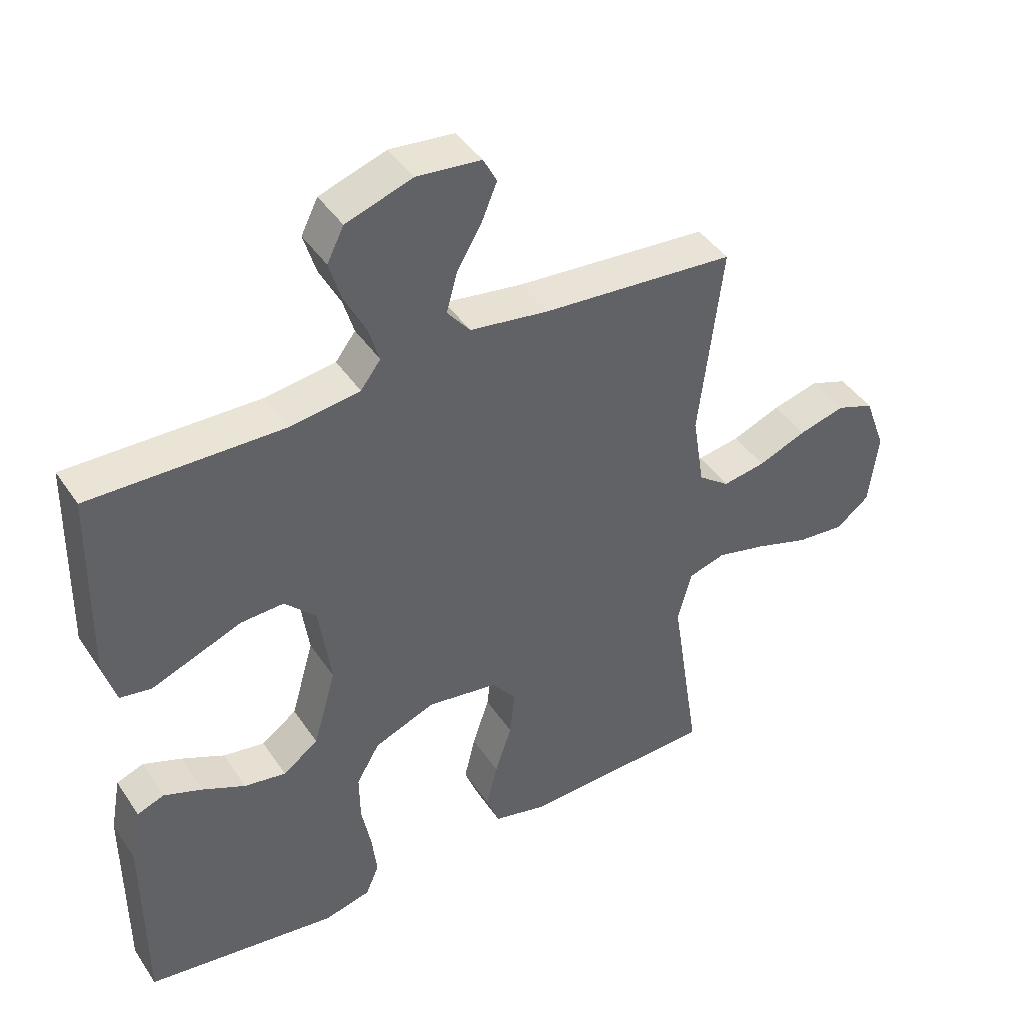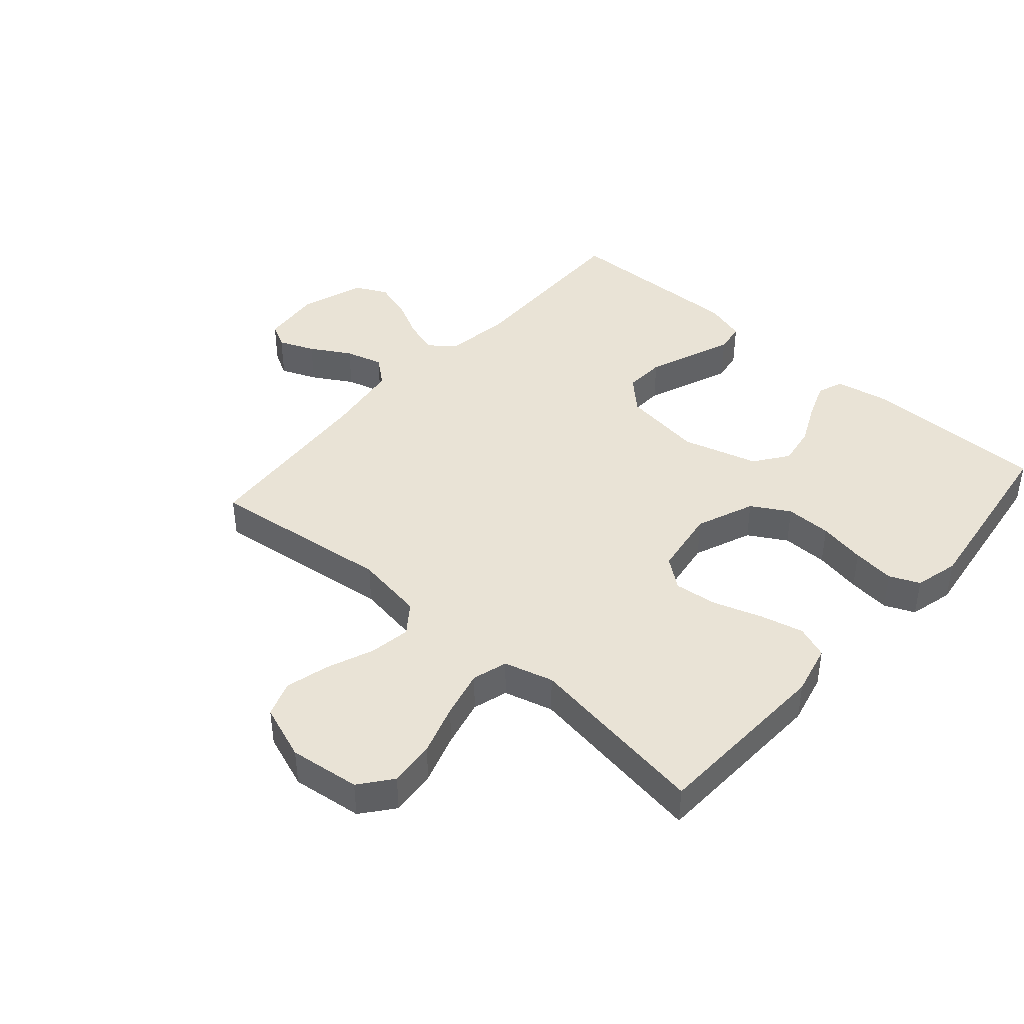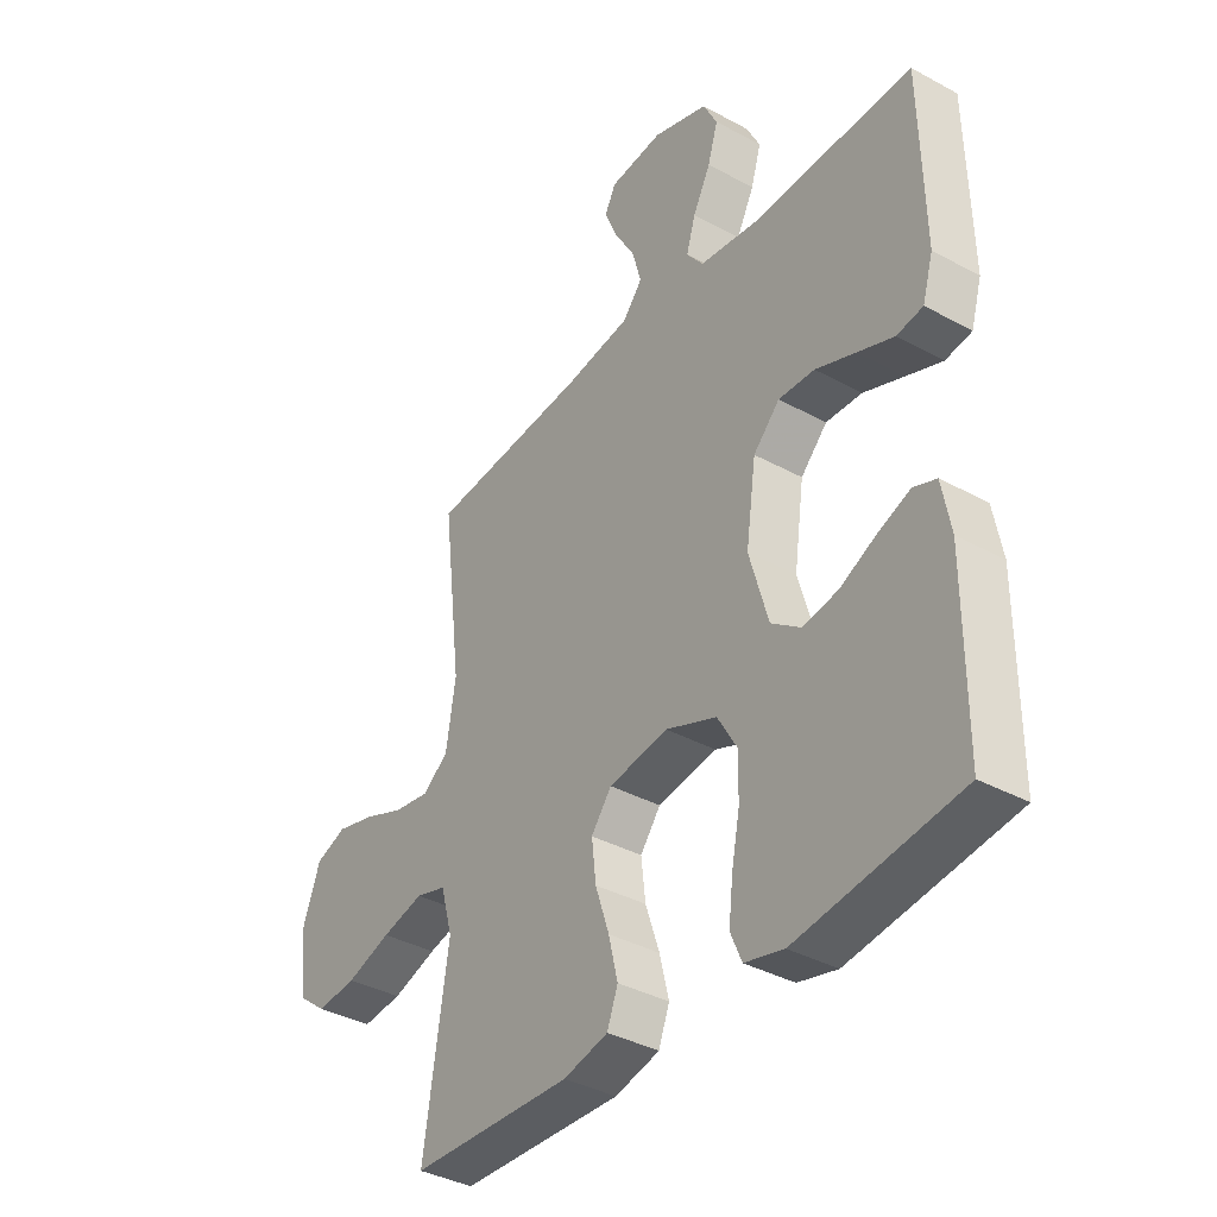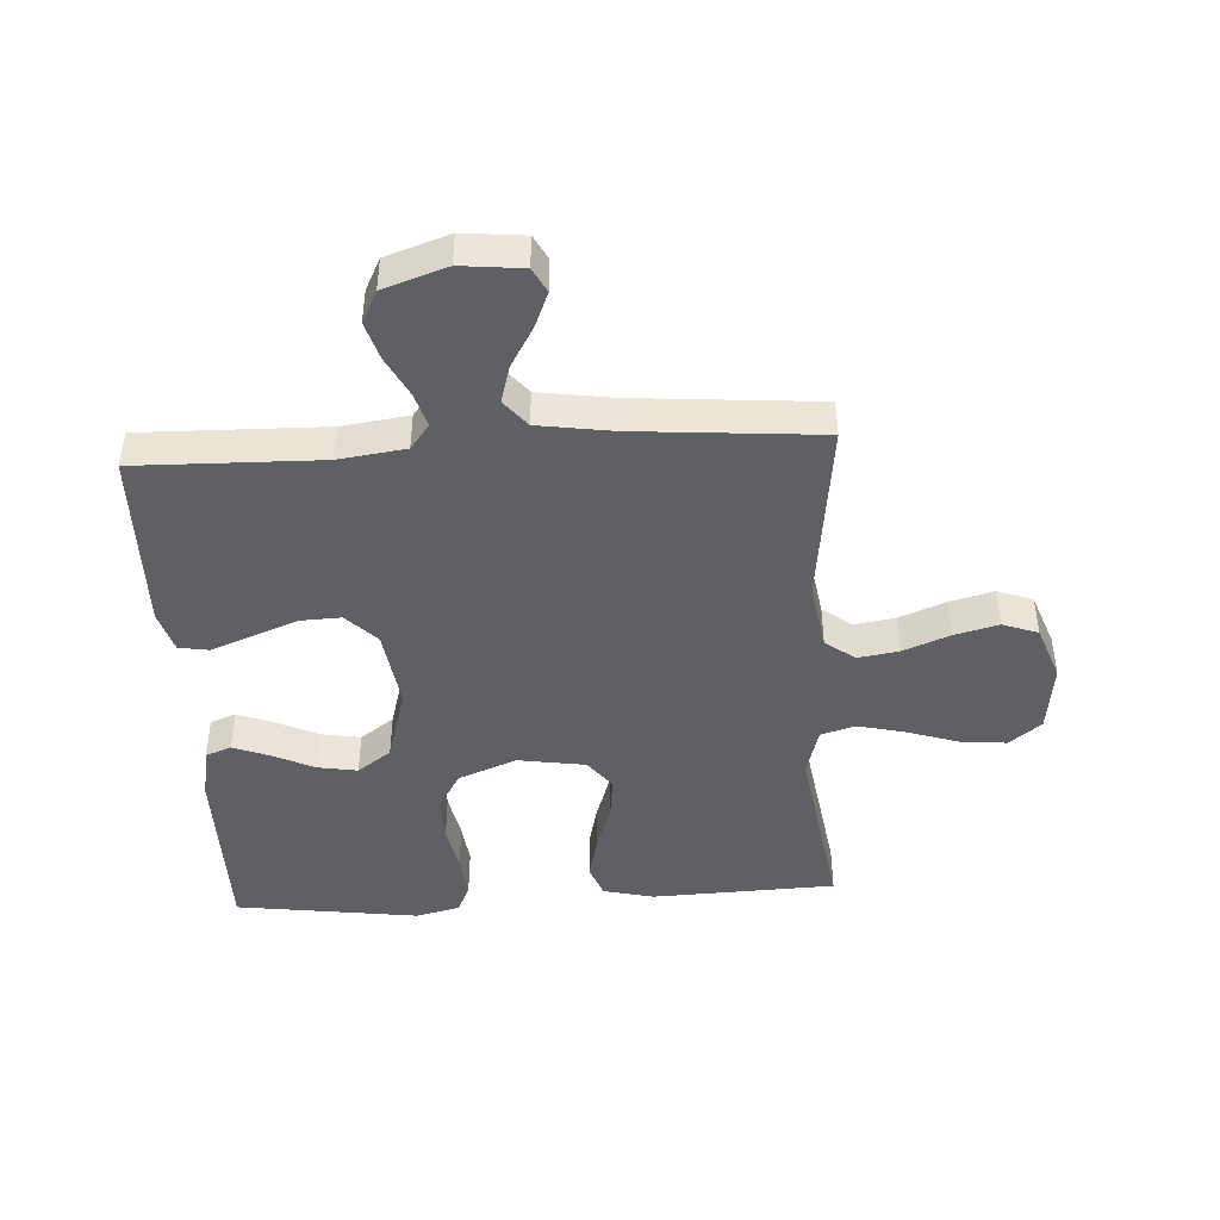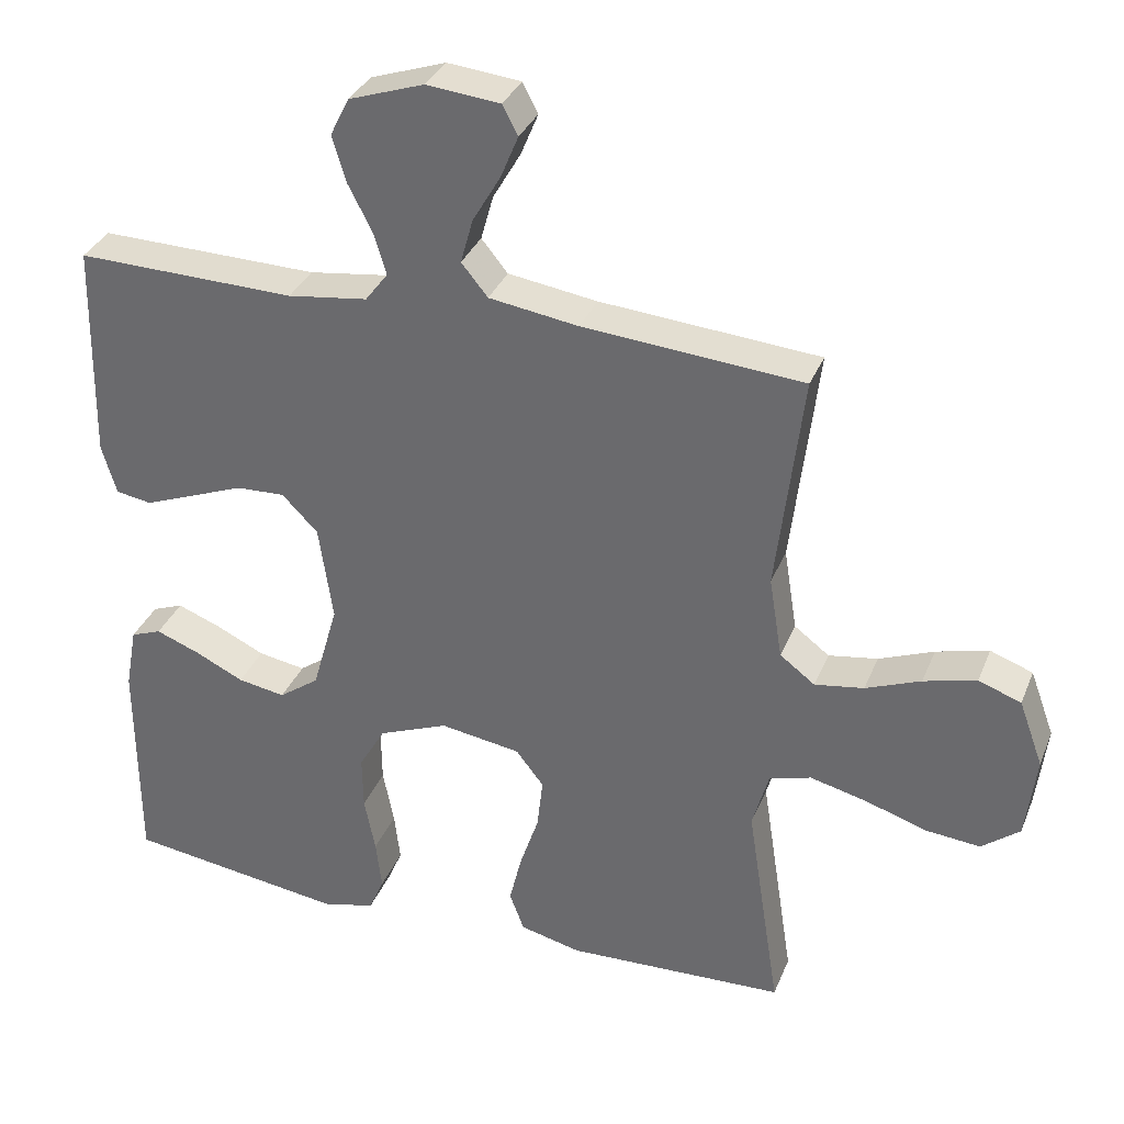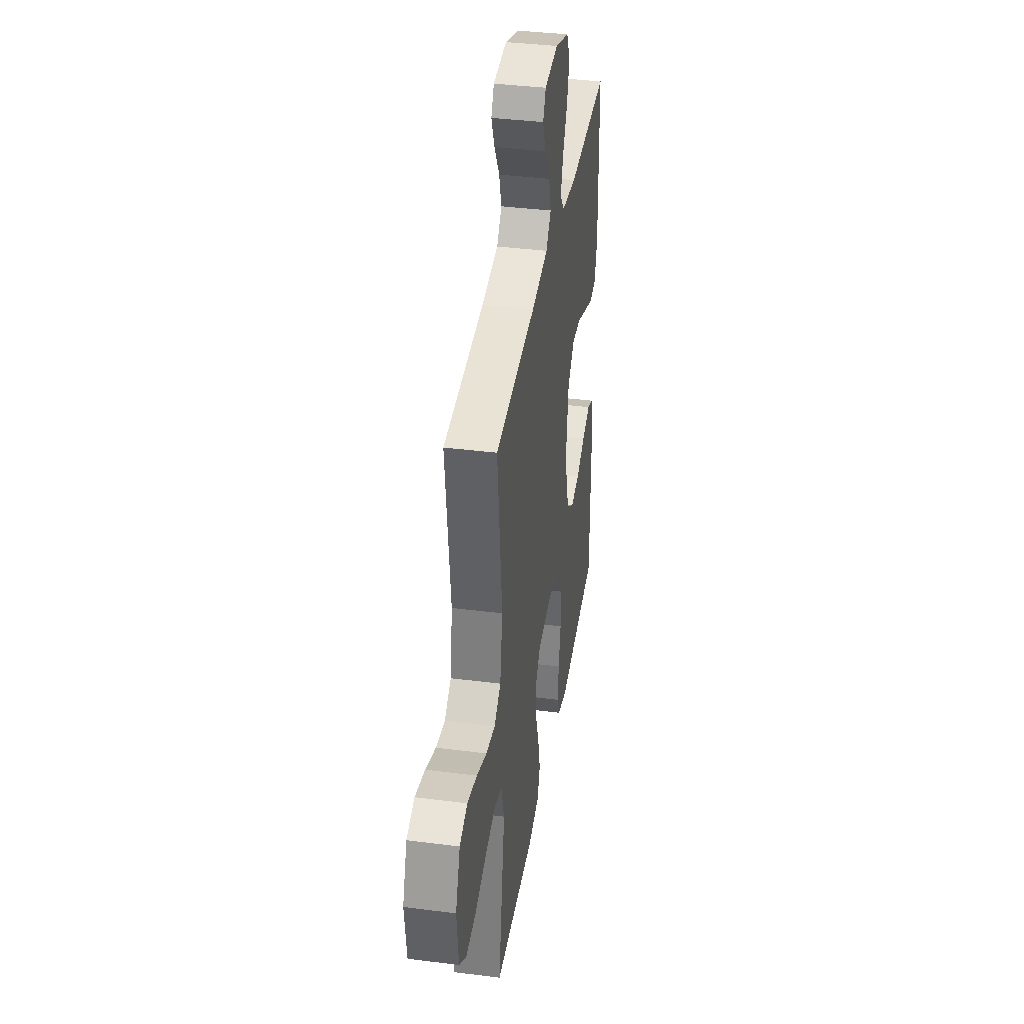
<metadata>
{"format":"obj","ext":"obj","renderer":"f3d","projection":"perspective","resolution":1024,"background":"white","views":[{"elev":42.8,"azim":-31.2,"up":"+Z"},{"elev":42.2,"azim":131.3,"up":"+Y"},{"elev":-37.5,"azim":-125.0,"up":"+Z"},{"elev":-44.5,"azim":3.3,"up":"+Y"},{"elev":33.6,"azim":20.0,"up":"+Z"},{"elev":38.1,"azim":99.2,"up":"+Z"}]}
</metadata>
<code>
v -0.5 0.07 0.5
v -0.2 0.07 0.494
v -0.091 0.07 0.509
v -0.06 0.07 0.55
v -0.077 0.07 0.606
v -0.11 0.07 0.67
v -0.129 0.07 0.733
v -0.103 0.07 0.785
v 0 0.07 0.82
v 0.1 0.07 0.81
v 0.121 0.07 0.77
v 0.097 0.07 0.712
v 0.059 0.07 0.647
v 0.042 0.07 0.586
v 0.078 0.07 0.542
v 0.2 0.07 0.524
v 0.5 0.07 0.5
v 0.464 0.07 0.2
v 0.482 0.07 0.087
v 0.53 0.07 0.051
v 0.597 0.07 0.062
v 0.672 0.07 0.092
v 0.744 0.07 0.111
v 0.802 0.07 0.09
v 0.835 0.07 0
v 0.821 0.07 -0.115
v 0.769 0.07 -0.156
v 0.694 0.07 -0.149
v 0.611 0.07 -0.122
v 0.533 0.07 -0.103
v 0.476 0.07 -0.12
v 0.454 0.07 -0.2
v 0.5 0.07 -0.5
v 0.2 0.07 -0.512
v 0.117 0.07 -0.492
v 0.097 0.07 -0.439
v 0.114 0.07 -0.368
v 0.14 0.07 -0.29
v 0.148 0.07 -0.219
v 0.11 0.07 -0.17
v 0 0.07 -0.153
v -0.095 0.07 -0.191
v -0.131 0.07 -0.253
v -0.13 0.07 -0.328
v -0.115 0.07 -0.405
v -0.107 0.07 -0.474
v -0.128 0.07 -0.523
v -0.2 0.07 -0.541
v -0.5 0.07 -0.5
v -0.501 0.07 -0.2
v -0.485 0.07 -0.113
v -0.443 0.07 -0.097
v -0.383 0.07 -0.12
v -0.316 0.07 -0.152
v -0.251 0.07 -0.163
v -0.196 0.07 -0.123
v -0.161 0.07 0
v -0.18 0.07 0.132
v -0.229 0.07 0.182
v -0.296 0.07 0.179
v -0.37 0.07 0.15
v -0.437 0.07 0.124
v -0.486 0.07 0.132
v -0.506 0.07 0.2
v -0.5 0 0.5
v -0.2 0 0.494
v -0.091 0 0.509
v -0.06 0 0.55
v -0.077 0 0.606
v -0.11 0 0.67
v -0.129 0 0.733
v -0.103 0 0.785
v 0 0 0.82
v 0.1 0 0.81
v 0.121 0 0.77
v 0.097 0 0.712
v 0.059 0 0.647
v 0.042 0 0.586
v 0.078 0 0.542
v 0.2 0 0.524
v 0.5 0 0.5
v 0.464 0 0.2
v 0.482 0 0.087
v 0.53 0 0.051
v 0.597 0 0.062
v 0.672 0 0.092
v 0.744 0 0.111
v 0.802 0 0.09
v 0.835 0 0
v 0.821 0 -0.115
v 0.769 0 -0.156
v 0.694 0 -0.149
v 0.611 0 -0.122
v 0.533 0 -0.103
v 0.476 0 -0.12
v 0.454 0 -0.2
v 0.5 0 -0.5
v 0.2 0 -0.512
v 0.117 0 -0.492
v 0.097 0 -0.439
v 0.114 0 -0.368
v 0.14 0 -0.29
v 0.148 0 -0.219
v 0.11 0 -0.17
v 0 0 -0.153
v -0.095 0 -0.191
v -0.131 0 -0.253
v -0.13 0 -0.328
v -0.115 0 -0.405
v -0.107 0 -0.474
v -0.128 0 -0.523
v -0.2 0 -0.541
v -0.5 0 -0.5
v -0.501 0 -0.2
v -0.485 0 -0.113
v -0.443 0 -0.097
v -0.383 0 -0.12
v -0.316 0 -0.152
v -0.251 0 -0.163
v -0.196 0 -0.123
v -0.161 0 0
v -0.18 0 0.132
v -0.229 0 0.182
v -0.296 0 0.179
v -0.37 0 0.15
v -0.437 0 0.124
v -0.486 0 0.132
v -0.506 0 0.2
f 63 64 1 2
f 60 61 62 63
f 60 63 2 3
f 59 60 3 4
f 58 59 4
f 57 58 4
f 51 52 53 54
f 49 50 51 54
f 49 54 55
f 48 49 55 56
f 44 45 46 47
f 43 44 47 48
f 35 36 37 38
f 33 34 35 38
f 32 33 38 39
f 31 32 39 40
f 26 27 28 29
f 26 29 30
f 25 26 30
f 21 22 23 24
f 20 21 24 25
f 16 17 18
f 15 16 18 19
f 10 11 12 13
f 10 13 14
f 9 10 14
f 8 9 14
f 5 6 7 8
f 4 5 8 14
f 57 4 14 15
f 43 48 56 57
f 42 43 57 15
f 30 31 40 41
f 20 25 30 41
f 19 20 41
f 15 19 41 42
f 66 65 128 127
f 127 126 125 124
f 67 66 127 124
f 68 67 124 123
f 68 123 122
f 68 122 121
f 118 117 116 115
f 118 115 114 113
f 119 118 113
f 120 119 113 112
f 111 110 109 108
f 112 111 108 107
f 102 101 100 99
f 102 99 98 97
f 103 102 97 96
f 104 103 96 95
f 93 92 91 90
f 94 93 90
f 94 90 89
f 88 87 86 85
f 89 88 85 84
f 82 81 80
f 83 82 80 79
f 77 76 75 74
f 78 77 74
f 78 74 73
f 78 73 72
f 72 71 70 69
f 78 72 69 68
f 79 78 68 121
f 121 120 112 107
f 79 121 107 106
f 105 104 95 94
f 105 94 89 84
f 105 84 83
f 106 105 83 79
f 1 65 66 2
f 2 66 67 3
f 3 67 68 4
f 4 68 69 5
f 5 69 70 6
f 6 70 71 7
f 7 71 72 8
f 8 72 73 9
f 9 73 74 10
f 10 74 75 11
f 11 75 76 12
f 12 76 77 13
f 13 77 78 14
f 14 78 79 15
f 15 79 80 16
f 16 80 81 17
f 17 81 82 18
f 18 82 83 19
f 19 83 84 20
f 20 84 85 21
f 21 85 86 22
f 22 86 87 23
f 23 87 88 24
f 24 88 89 25
f 25 89 90 26
f 26 90 91 27
f 27 91 92 28
f 28 92 93 29
f 29 93 94 30
f 30 94 95 31
f 31 95 96 32
f 32 96 97 33
f 33 97 98 34
f 34 98 99 35
f 35 99 100 36
f 36 100 101 37
f 37 101 102 38
f 38 102 103 39
f 39 103 104 40
f 40 104 105 41
f 41 105 106 42
f 42 106 107 43
f 43 107 108 44
f 44 108 109 45
f 45 109 110 46
f 46 110 111 47
f 47 111 112 48
f 48 112 113 49
f 49 113 114 50
f 50 114 115 51
f 51 115 116 52
f 52 116 117 53
f 53 117 118 54
f 54 118 119 55
f 55 119 120 56
f 56 120 121 57
f 57 121 122 58
f 58 122 123 59
f 59 123 124 60
f 60 124 125 61
f 61 125 126 62
f 62 126 127 63
f 63 127 128 64
f 64 128 65 1

</code>
